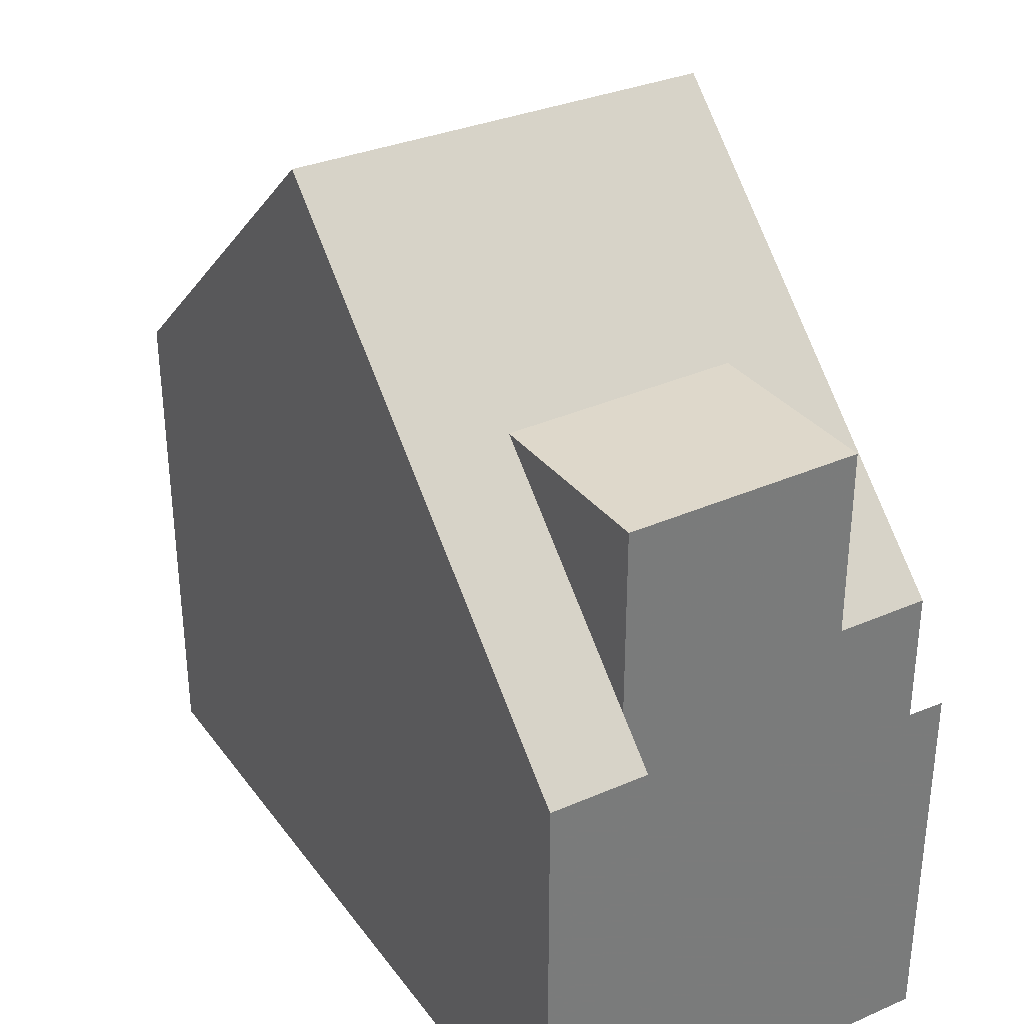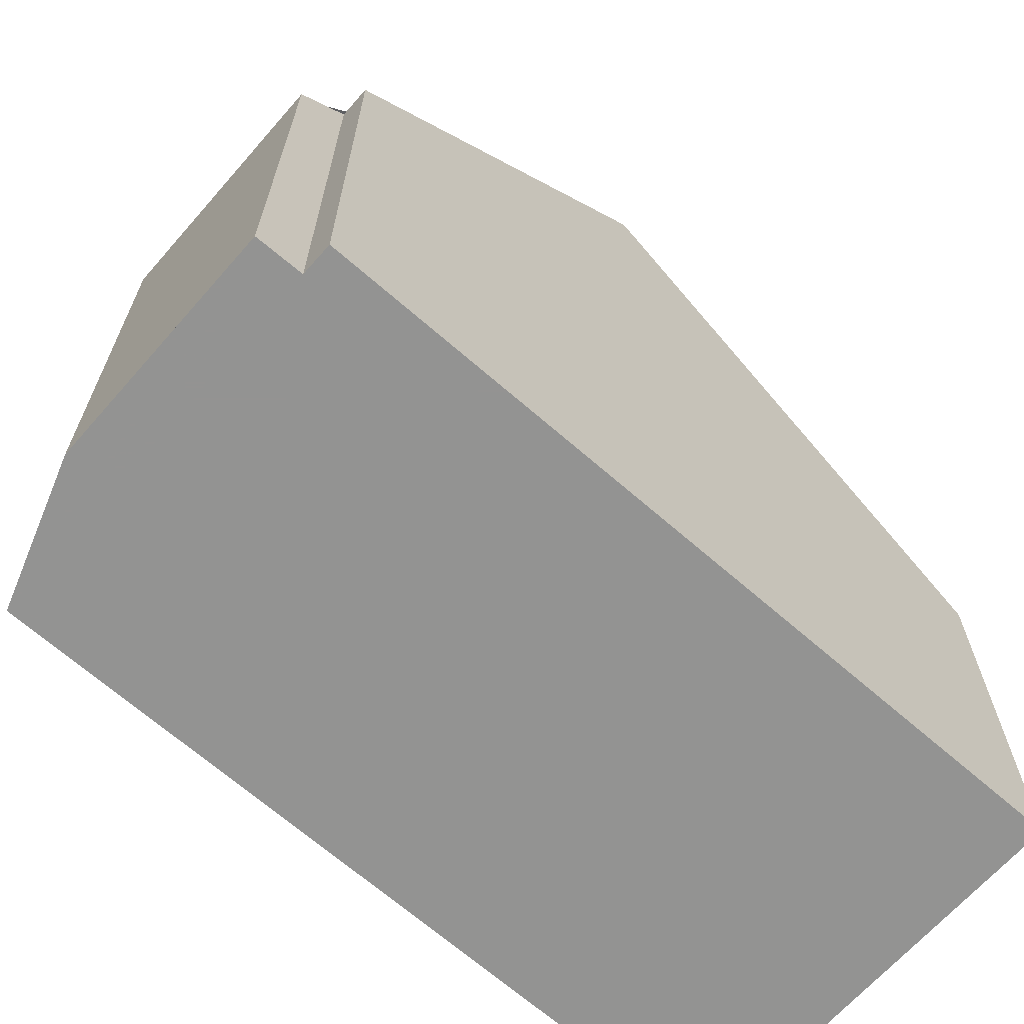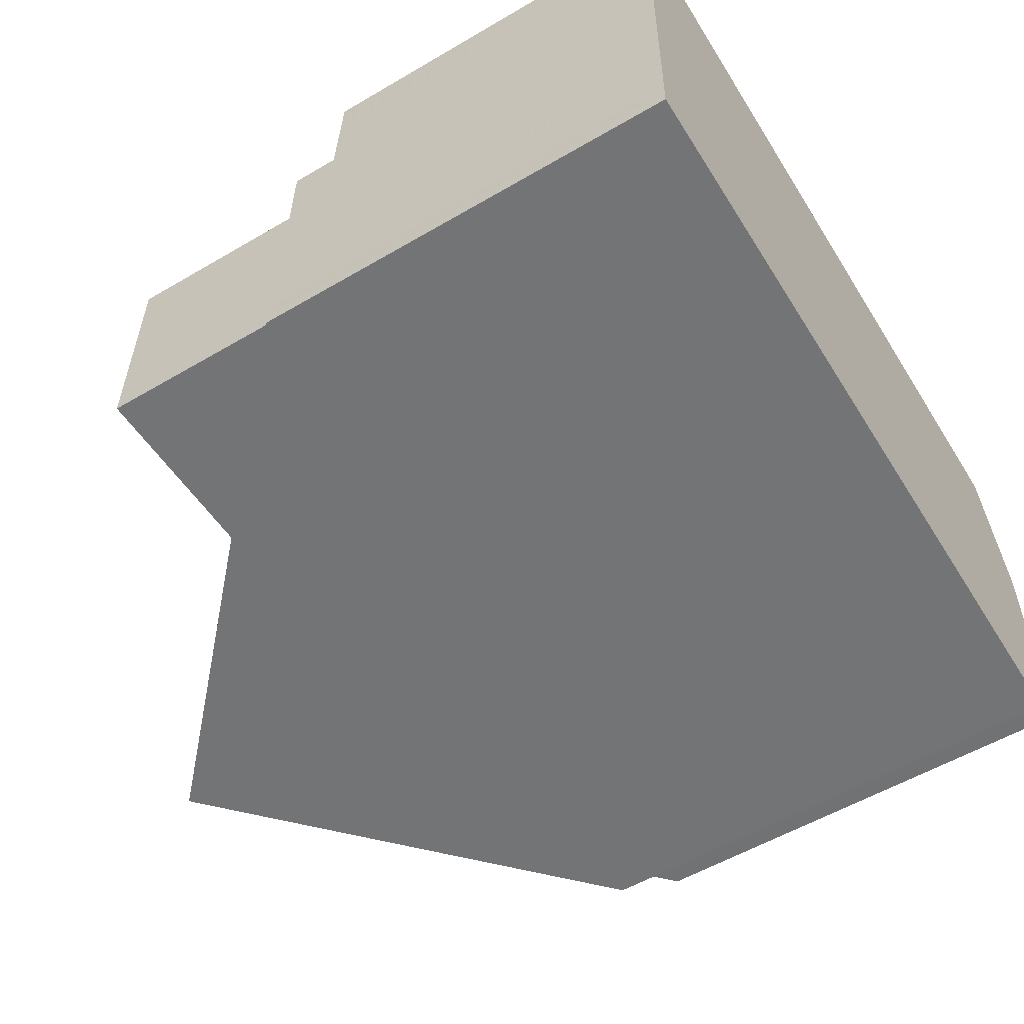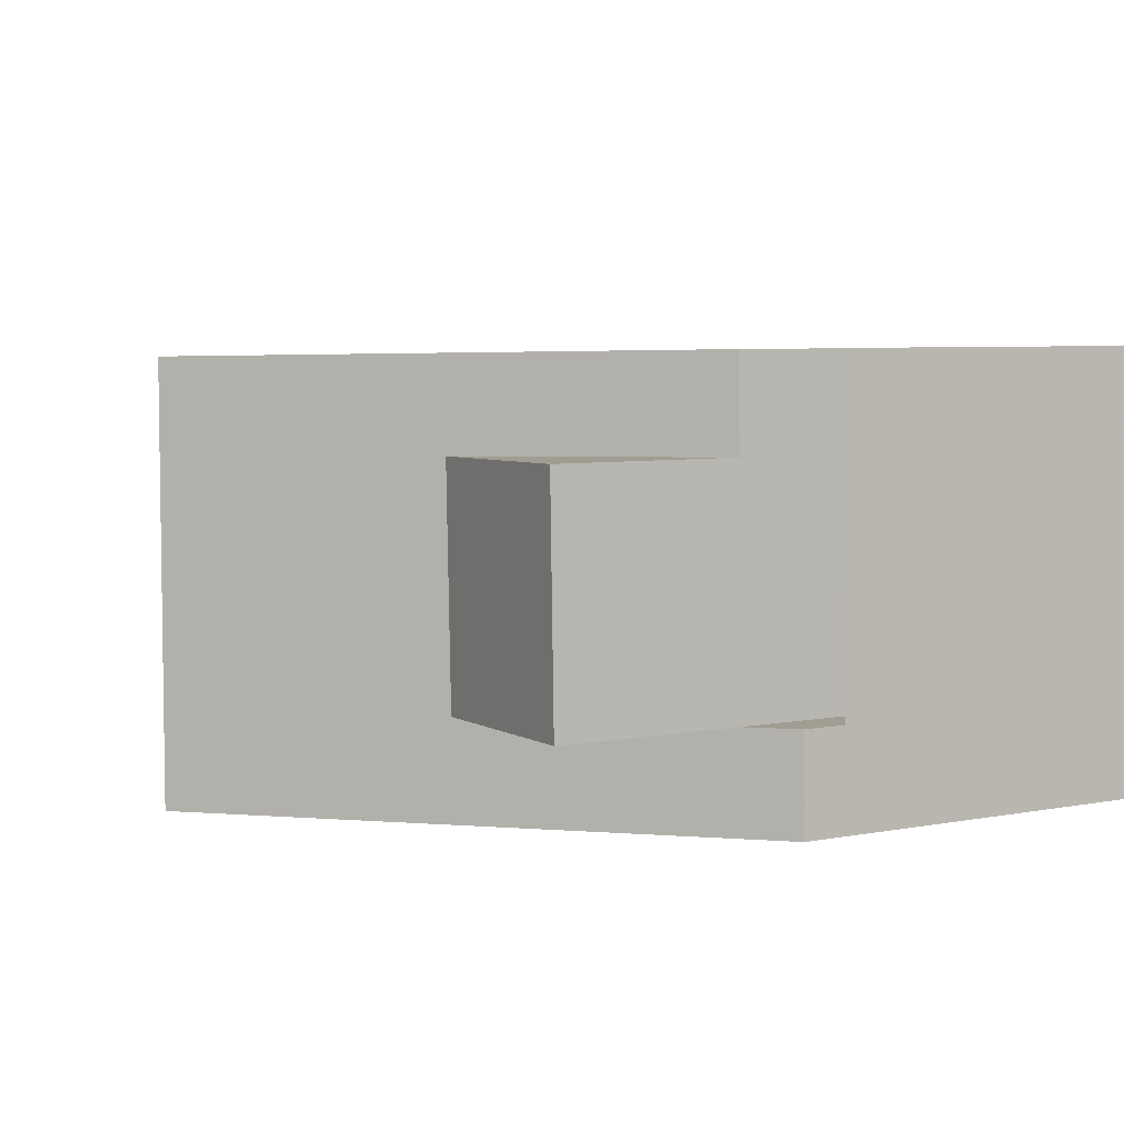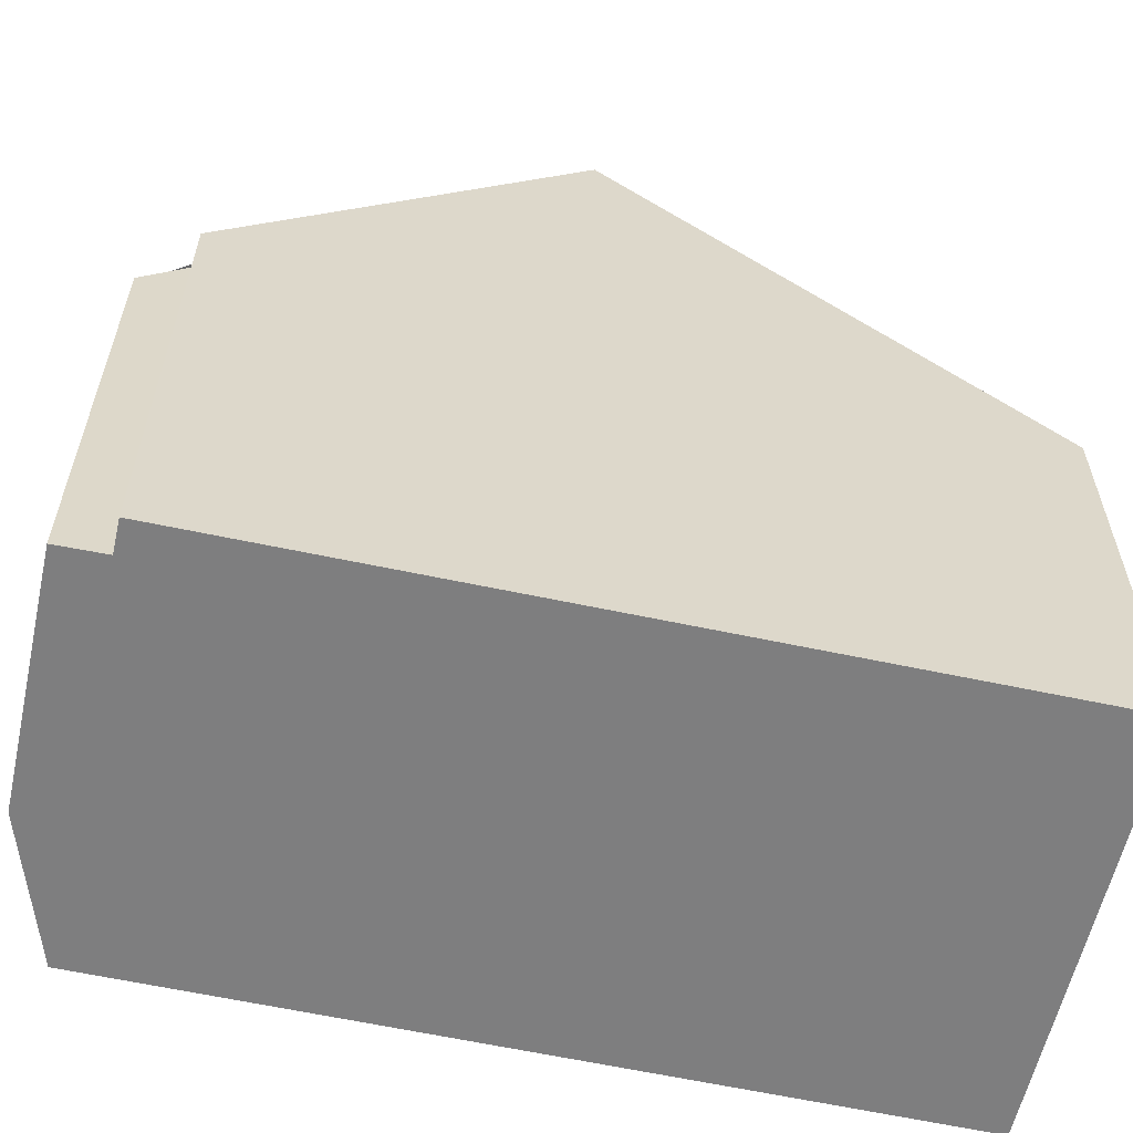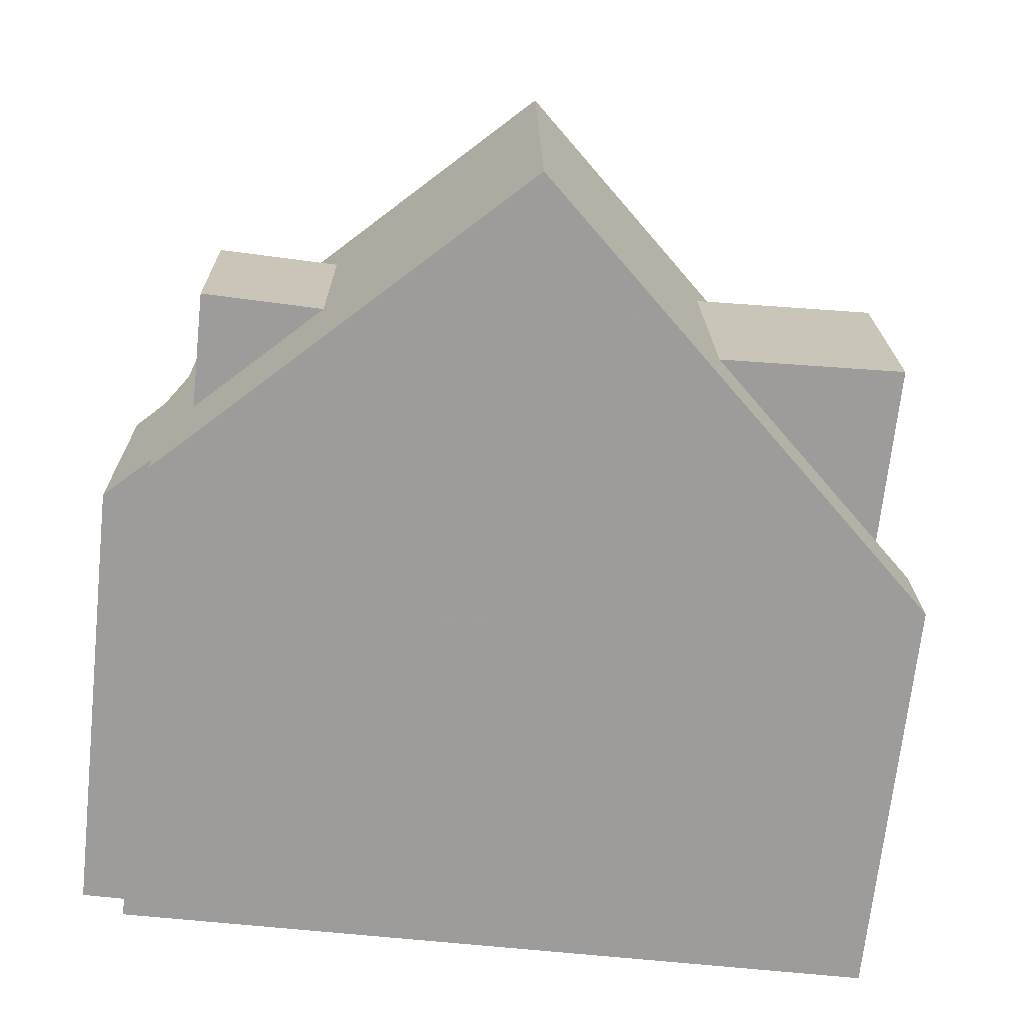
<metadata>
{"format":"obj","ext":"obj","renderer":"f3d","projection":"perspective","resolution":1024,"background":"white","views":[{"elev":33.5,"azim":60.2,"up":"+Z"},{"elev":-66.7,"azim":-40.4,"up":"+Z"},{"elev":-55.5,"azim":121.7,"up":"+Y"},{"elev":5.7,"azim":59.3,"up":"+Y"},{"elev":-59.5,"azim":-11.6,"up":"+Z"},{"elev":-70.3,"azim":-6.2,"up":"+Y"}]}
</metadata>
<code>
v -494 -156.7 6.33
v -494 -154.9 6.316
v -493.9 -160.2 6.365
v -493.9 -159.8 6.36
v -494.5 -159.8 5.794
v -494.6 -156.7 5.764
v -483.9 -160 5.404
v -484 -154.7 4.746
v -489.4 -160.1 10.59
v -489.5 -154.8 10.57
v -492.2 -160.1 7.971
v -492.2 -154.8 8.011
v -492 -160.1 8.17
v -492 -154.8 8.173
v -490.4 -154.8 9.729
v -490.7 -160.1 9.426
v -489.5 -155.3 10.57
v -490.4 -155.3 9.698
v -492 -155.4 8.172
v -489.5 -154.8 10.57
v -489.4 -160.1 10.59
v -484.5 -154.7 5.894
v -483.9 -158.8 5.405
v -492.2 -156 8.003
v -486.9 -155.9 8.181
v -487 -154.7 8.188
v -486.8 -160 8.153
v -486.9 -158.8 8.161
v -492.2 -158.4 7.984
v -492 -156 8.172
v -486.8 -155.9 8.035
v -492 -158.4 8.171
v -492 -156 8.172
v -486.8 -154.7 8.036
v -486.7 -160 8.032
v -486.7 -158.8 8.033
v -484 -155.2 4.762
v -484.5 -155.2 2.018
v -484.5 -154.7 2.004
v -484.5 -155.8 2.032
v -484.5 -154.7 2.004
v -483.9 -158.8 4.859
v -484.5 -155.2 2.018
v -484.5 -155.2 5.894
v -489.5 -155.3 10.57
v -492.2 -155.4 8.007
v -494 -155.4 6.32
v -486.9 -155.3 8.185
v -486.8 -155.3 8.036
v -484.5 -155.8 5.893
v -484.5 -158.8 2.1
v -484.5 -158.8 5.891
v -484.4 -160 5.891
v -484.5 -155.2 5.894
v -484.5 -158.8 8.243
v -484.5 -155.8 7.976
v -484.5 -158.8 7.973
v -484.5 -155.8 8.263
v -484.5 -154.7 5.894
v -493.9 -160.2 6.389
v -494 -155.4 6.342
v -494 -154.9 6.337
v -493.7 -155.4 6.637
v -493.6 -160.2 6.687
v -493.7 -156 6.643
v -493.7 -156 8.214
v -493.7 -156 7.954
v -493.7 -154.9 6.631
v -493.6 -158.4 8.212
v -493.6 -158.4 6.669
v -493.6 -158.4 7.937
v -493.7 -156 8.214
v -489.4 -159.9 10.59
v -493.6 -160 6.685
v -493.9 -160 6.387
v -492 -159.9 8.17
v -492.2 -159.9 7.973
v -486.8 -159.9 8.154
v -486.7 -159.8 8.032
v -483.9 -159.8 5.404
v -484.4 -159.8 5.891
v -489.4 -159.9 10.59
v -493.9 -160 6.362
v -490.7 -159.9 9.437
v -484 -155.8 4.778
v -489.5 -155.9 10.57
v -493.7 -156 6.643
v -494 -156 6.348
v -492 -156 8.172
v -492.2 -156 8.003
v -486.9 -155.9 8.181
v -484.5 -155.8 8.263
v -493.7 -156 6.643
v -493.7 -156 8.214
v -486.9 -155.9 8.181
v -486.8 -155.9 8.035
v -493.7 -156 7.954
v -484.5 -155.8 5.893
v -489.5 -155.9 10.57
v -494 -156 6.324
v -484.5 -155.8 2.032
v -484.5 -155.8 5.893
v -484.5 -155.8 7.976
v -484.5 -155.8 8.263
v -490.4 -155.9 9.665
v -484.5 -158.3 2.089
v -492 -158.4 8.171
v -493.6 -158.4 8.212
v -484.5 -158.3 2.089
v -484.5 -158.3 5.892
v -484.5 -158.3 7.974
v -484.5 -158.3 8.246
v -483.9 -158.3 4.846
v -489.5 -158.4 10.58
v -493.6 -158.4 6.669
v -493.9 -158.4 6.372
v -492 -158.4 8.171
v -492.2 -158.4 7.984
v -486.9 -158.3 8.164
v -484.5 -158.3 8.246
v -493.6 -158.4 6.669
v -493.6 -158.4 8.212
v -486.9 -158.3 8.164
v -493.6 -158.4 7.937
v -489.5 -158.4 10.58
v -494.6 -158.5 5.781
v -490.6 -158.4 9.524
v -494.2 -158.4 6.126
v -494.2 -156.7 6.109
v -494.2 -159.7 6.139
v -484.5 -158.8 2.1
v -484.5 -158.8 5.891
v -484.5 -158.8 7.973
v -484.5 -158.8 8.243
v -484.5 -158.8 2.1
v -483.9 -158.8 4.859
v -489.5 -158.8 10.58
v -493.6 -158.9 6.674
v -493.9 -158.9 6.377
v -492 -158.9 8.17
v -492.2 -158.9 7.981
v -486.9 -158.8 8.161
v -484.5 -158.8 8.243
v -486.9 -158.8 8.161
v -486.7 -158.8 8.033
v -483.9 -158.8 5.405
v -484.5 -158.8 5.891
v -489.5 -158.8 10.58
v -494.2 -158.9 6.131
v -490.6 -158.9 9.497
v -494.6 -158.9 5.786
v -489.5 -159.1 10.59
v -493.9 -159.2 6.38
v -493.6 -159.2 6.677
v -492.2 -159.2 7.978
v -492 -159.2 8.17
v -486.9 -159.1 8.16
v -486.7 -159.1 8.032
v -484.4 -159 5.891
v -483.9 -159 5.405
v -489.5 -159.1 10.59
v -494.2 -159.2 6.134
v -490.6 -159.2 9.48
v -494.6 -159.2 5.789
v -489.4 -159.7 10.59
v -493.6 -159.8 6.683
v -493.9 -159.8 6.385
v -492 -159.8 8.17
v -492.2 -159.8 7.974
v -486.9 -159.7 8.155
v -486.7 -159.7 8.032
v -483.9 -159.6 5.404
v -484.4 -159.6 5.891
v -489.4 -159.7 10.59
v -493.9 -159.8 6.36
v -490.7 -159.7 9.447
v -494 -156 6.324
v -494 -156.7 6.33
v -494 -156.7 0
v -494 -156 0
v -494 -154.9 6.337
v -494 -154.9 6.316
v -494 -154.9 0
v -494 -154.9 0
v -493.9 -160 6.362
v -493.9 -160.2 6.365
v -493.9 -160.2 0
v -493.9 -160 0
v -494.2 -159.7 6.139
v -493.9 -159.8 6.36
v -493.9 -159.8 0
v -494.2 -159.7 0
v -494.6 -159.2 5.789
v -494.5 -159.8 5.794
v -494.5 -159.8 0
v -494.6 -159.2 0
v -494.2 -156.7 6.109
v -494.6 -156.7 5.764
v -494.6 -156.7 -8.882e-16
v -494.2 -156.7 -8.882e-16
v -484.4 -160 5.891
v -483.9 -160 5.404
v -483.9 -160 0
v -484.4 -160 0
v -484 -155.2 4.762
v -484 -154.7 4.746
v -484 -154.7 0
v -484 -155.2 0
v -490.7 -160.1 9.426
v -489.4 -160.1 10.59
v -489.4 -160.1 0
v -490.7 -160.1 0
v -493.6 -160.2 6.687
v -492.2 -160.1 7.971
v -492.2 -160.1 0
v -493.6 -160.2 0
v -492 -154.8 8.173
v -492.2 -154.8 8.011
v -492.2 -154.8 0
v -492 -154.8 0
v -492.2 -160.1 7.971
v -492 -160.1 8.17
v -492 -160.1 0
v -492.2 -160.1 0
v -490.4 -154.8 9.729
v -492 -154.8 8.173
v -492 -154.8 0
v -490.4 -154.8 0
v -489.5 -154.8 10.57
v -490.4 -154.8 9.729
v -490.4 -154.8 0
v -489.5 -154.8 0
v -492 -160.1 8.17
v -490.7 -160.1 9.426
v -490.7 -160.1 0
v -492 -160.1 0
v -487 -154.7 8.188
v -489.5 -154.8 10.57
v -489.5 -154.8 0
v -487 -154.7 0
v -486.8 -154.7 8.036
v -487 -154.7 8.188
v -487 -154.7 0
v -486.8 -154.7 0
v -489.4 -160.1 10.59
v -486.8 -160 8.153
v -486.8 -160 0
v -489.4 -160.1 0
v -484.5 -154.7 5.894
v -486.8 -154.7 8.036
v -486.8 -154.7 0
v -484.5 -154.7 0
v -486.8 -160 8.153
v -486.7 -160 8.032
v -486.7 -160 0
v -486.8 -160 0
v -484 -155.8 4.778
v -484 -155.2 4.762
v -484 -155.2 0
v -484 -155.8 0
v -484 -154.7 4.746
v -484.5 -154.7 2.004
v -484.5 -154.7 0
v -484 -154.7 0
v -494 -154.9 6.316
v -494 -155.4 6.32
v -494 -155.4 0
v -494 -154.9 0
v -486.7 -160 8.032
v -484.4 -160 5.891
v -484.4 -160 0
v -486.7 -160 0
v -493.9 -160.2 6.365
v -493.9 -160.2 6.389
v -493.9 -160.2 0
v -493.9 -160.2 0
v -493.7 -154.9 6.631
v -494 -154.9 6.337
v -494 -154.9 0
v -493.7 -154.9 0
v -493.9 -160.2 6.389
v -493.6 -160.2 6.687
v -493.6 -160.2 0
v -493.9 -160.2 0
v -492.2 -154.8 8.011
v -493.7 -154.9 6.631
v -493.7 -154.9 0
v -492.2 -154.8 0
v -483.9 -160 5.404
v -483.9 -159.8 5.404
v -483.9 -159.8 0
v -483.9 -160 0
v -493.9 -159.8 6.36
v -493.9 -160 6.362
v -493.9 -160 0
v -493.9 -159.8 0
v -483.9 -158.3 4.846
v -484 -155.8 4.778
v -484 -155.8 0
v -483.9 -158.3 0
v -494 -155.4 6.32
v -494 -156 6.324
v -494 -156 0
v -494 -155.4 0
v -483.9 -158.8 4.859
v -483.9 -158.3 4.846
v -483.9 -158.3 0
v -483.9 -158.8 0
v -494.6 -156.7 5.764
v -494.6 -158.5 5.781
v -494.6 -158.5 0
v -494.6 -156.7 -8.882e-16
v -494 -156.7 6.33
v -494.2 -156.7 6.109
v -494.2 -156.7 -8.882e-16
v -494 -156.7 0
v -494.5 -159.8 5.794
v -494.2 -159.7 6.139
v -494.2 -159.7 0
v -494.5 -159.8 0
v -483.9 -159 5.405
v -483.9 -158.8 5.405
v -483.9 -158.8 0
v -483.9 -159 8.882e-16
v -494.6 -158.5 5.781
v -494.6 -158.9 5.786
v -494.6 -158.9 0
v -494.6 -158.5 0
v -483.9 -159.6 5.404
v -483.9 -159 5.405
v -483.9 -159 8.882e-16
v -483.9 -159.6 0
v -494.6 -158.9 5.786
v -494.6 -159.2 5.789
v -494.6 -159.2 0
v -494.6 -158.9 0
v -483.9 -159.8 5.404
v -483.9 -159.6 5.404
v -483.9 -159.6 0
v -483.9 -159.8 0
v -493.9 -159.8 6.36
v -493.9 -159.8 6.36
v -493.9 -159.8 0
v -493.9 -159.8 0
v -494 -156.7 0
v -494 -154.9 0
v -484 -154.7 0
v -483.9 -160 0
v -493.9 -160.2 0
v -493.9 -159.8 0
v -494.5 -159.8 0
v -494.6 -156.7 0
f 39 8 37 38
f 19 14 15 18
f 63 61 62 68
f 46 12 14 19
f 18 15 10 17
f 105 18 17 99
f 89 19 18 105
f 45 20 26 48
f 50 31 56
f 48 26 34 49
f 56 31 25 58
f 40 38 37 85
f 51 42 23 52
f 43 41 22 44
f 88 61 63 87
f 90 46 19 89
f 86 45 48 91
f 91 48 49 96
f 96 49 54 98
f 55 28 36 57
f 54 49 34 59
f 57 36 52
f 100 47 61 88
f 61 47 2 62
f 67 24 65
f 66 33 24 67
f 87 63 46 90
f 68 12 46 63
f 70 29 71
f 108 72 30 107
f 71 29 32 69
f 74 64 60 75
f 76 13 11 77
f 78 27 21 73
f 79 35 27 78
f 80 7 53 81
f 81 53 35 79
f 75 60 3 83
f 77 11 64 74
f 82 9 16 84
f 84 16 13 76
f 106 40 85 113
f 116 88 87 115
f 114 86 91 119
f 121 93 97 124
f 124 97 94 122
f 123 95 92 120
f 129 1 100 88 116 128
f 101 43 44 102
f 127 105 99 125
f 117 89 105 127
f 109 101 102 110
f 110 102 103 111
f 111 103 104 112
f 135 106 113 136
f 139 116 115 138
f 141 118 117 140
f 137 114 119 142
f 144 123 120 143
f 149 128 116 139
f 138 115 118 141
f 150 127 125 148
f 140 117 127 150
f 128 126 6 129
f 151 126 128 149
f 131 109 110 132
f 132 110 111 133
f 133 111 112 134
f 167 153 154 166
f 169 155 156 168
f 165 152 157 170
f 170 157 158 171
f 173 159 160 172
f 171 158 159 173
f 175 4 130 162 153 167
f 166 154 155 169
f 176 163 161 174
f 168 156 163 176
f 162 130 5 164
f 153 139 138 154
f 155 141 140 156
f 152 137 142 157
f 157 142 145 158
f 159 147 146 160
f 158 145 147 159
f 162 149 139 153
f 154 138 141 155
f 163 150 148 161
f 156 140 150 163
f 164 151 149 162
f 166 74 75 167
f 168 76 77 169
f 170 78 73 165
f 171 79 78 170
f 172 80 81 173
f 173 81 79 171
f 167 75 83 175
f 169 77 74 166
f 174 82 84 176
f 176 84 76 168
f 178 179 180 177
f 182 183 184 181
f 186 187 188 185
f 190 191 192 189
f 194 195 196 193
f 198 199 200 197
f 202 203 204 201
f 206 207 208 205
f 210 211 212 209
f 214 215 216 213
f 218 219 220 217
f 222 223 224 221
f 226 227 228 225
f 230 231 232 229
f 234 235 236 233
f 238 239 240 237
f 242 243 244 241
f 246 247 248 245
f 250 251 252 249
f 254 255 256 253
f 258 259 260 257
f 262 263 264 261
f 266 267 268 265
f 270 271 272 269
f 274 275 276 273
f 278 279 280 277
f 282 283 284 281
f 286 287 288 285
f 290 291 292 289
f 294 295 296 293
f 298 299 300 297
f 302 303 304 301
f 306 307 308 305
f 310 311 312 309
f 314 315 316 313
f 318 319 320 317
f 322 323 324 321
f 326 327 328 325
f 330 331 332 329
f 334 335 336 333
f 338 339 340 337
f 342 343 344 341
f 346 347 348 349 350 351 352 345

</code>
